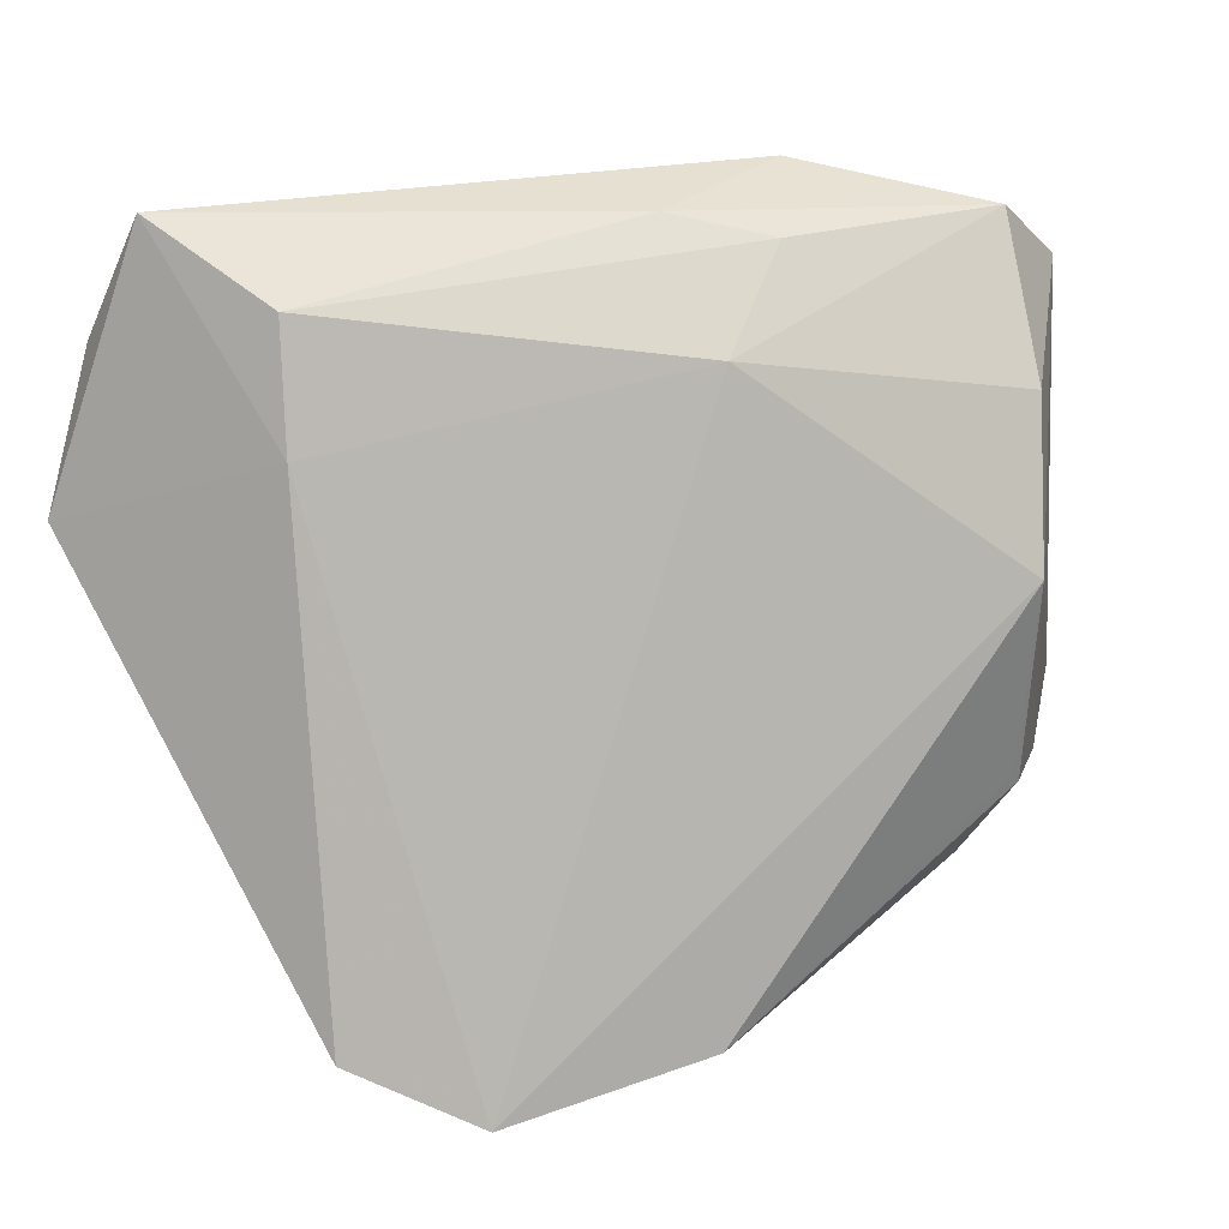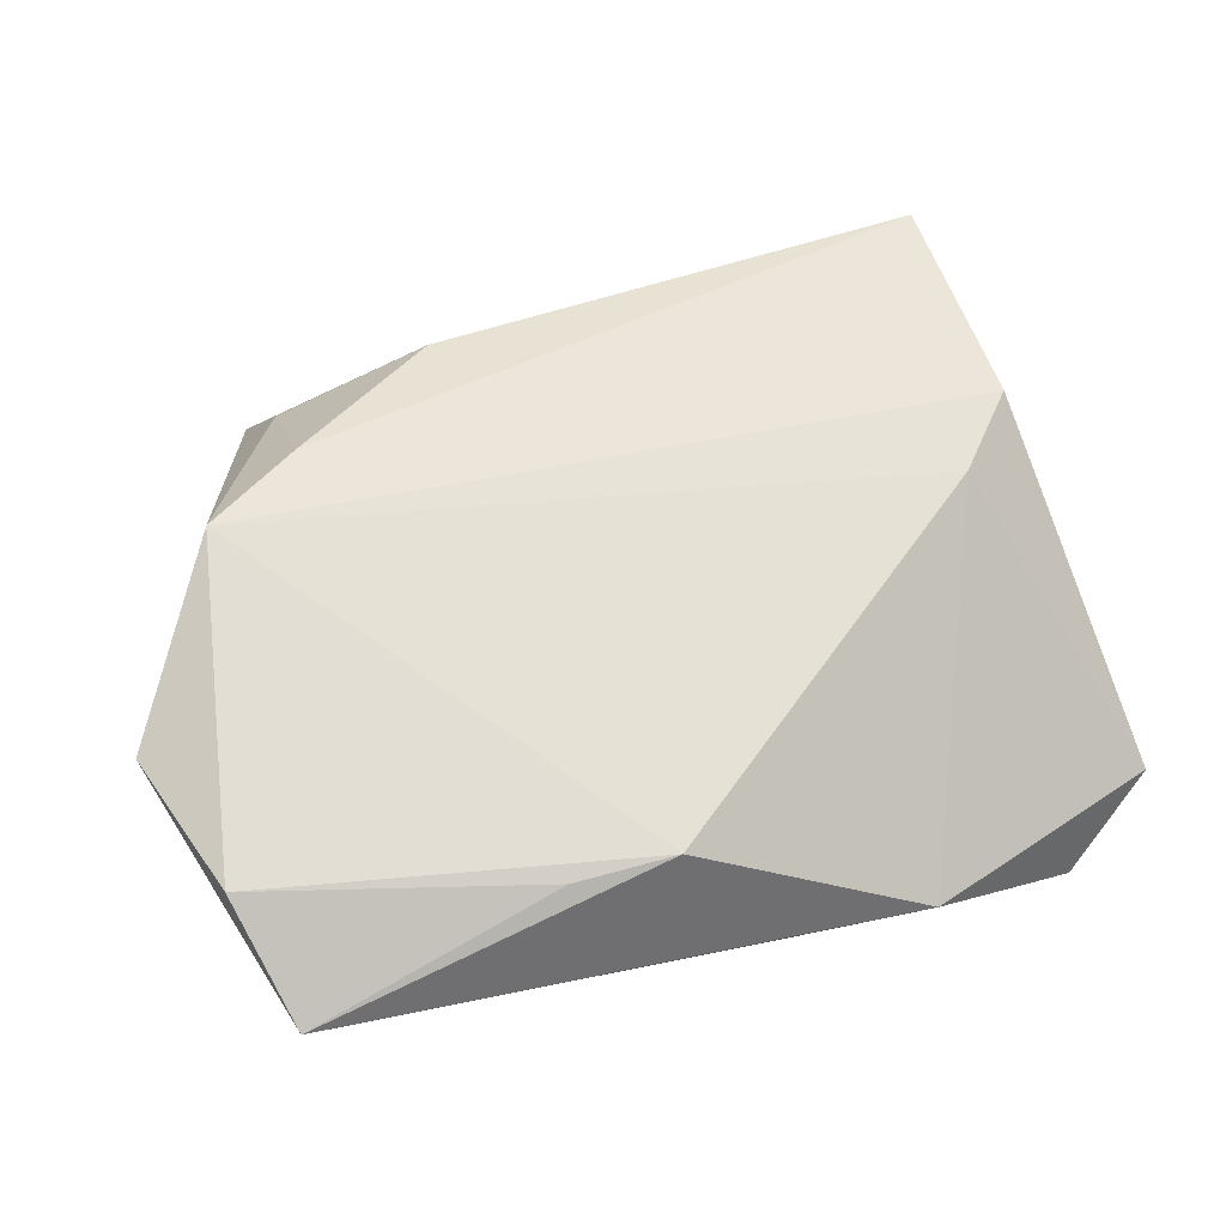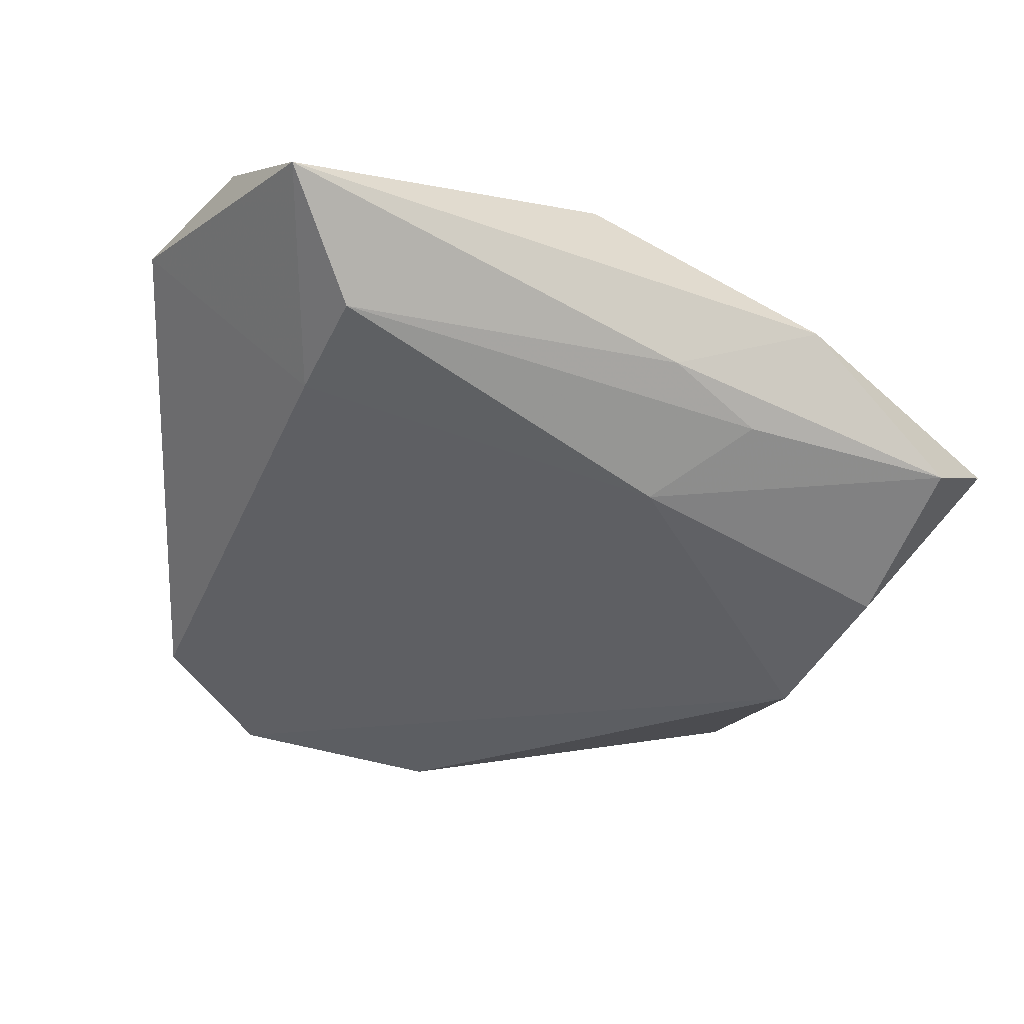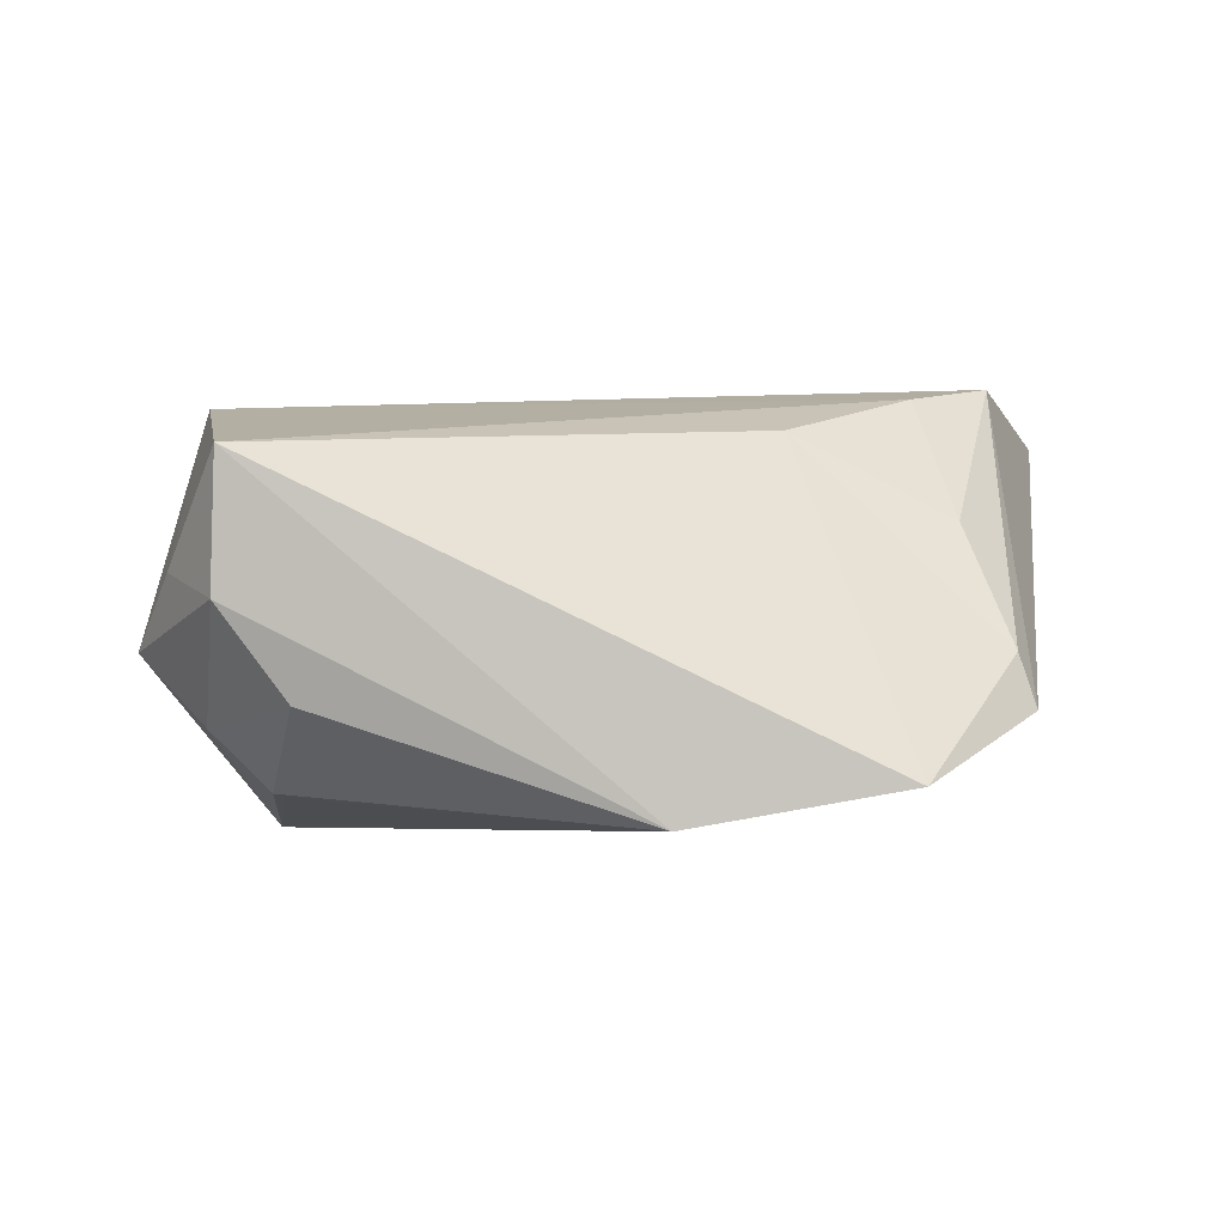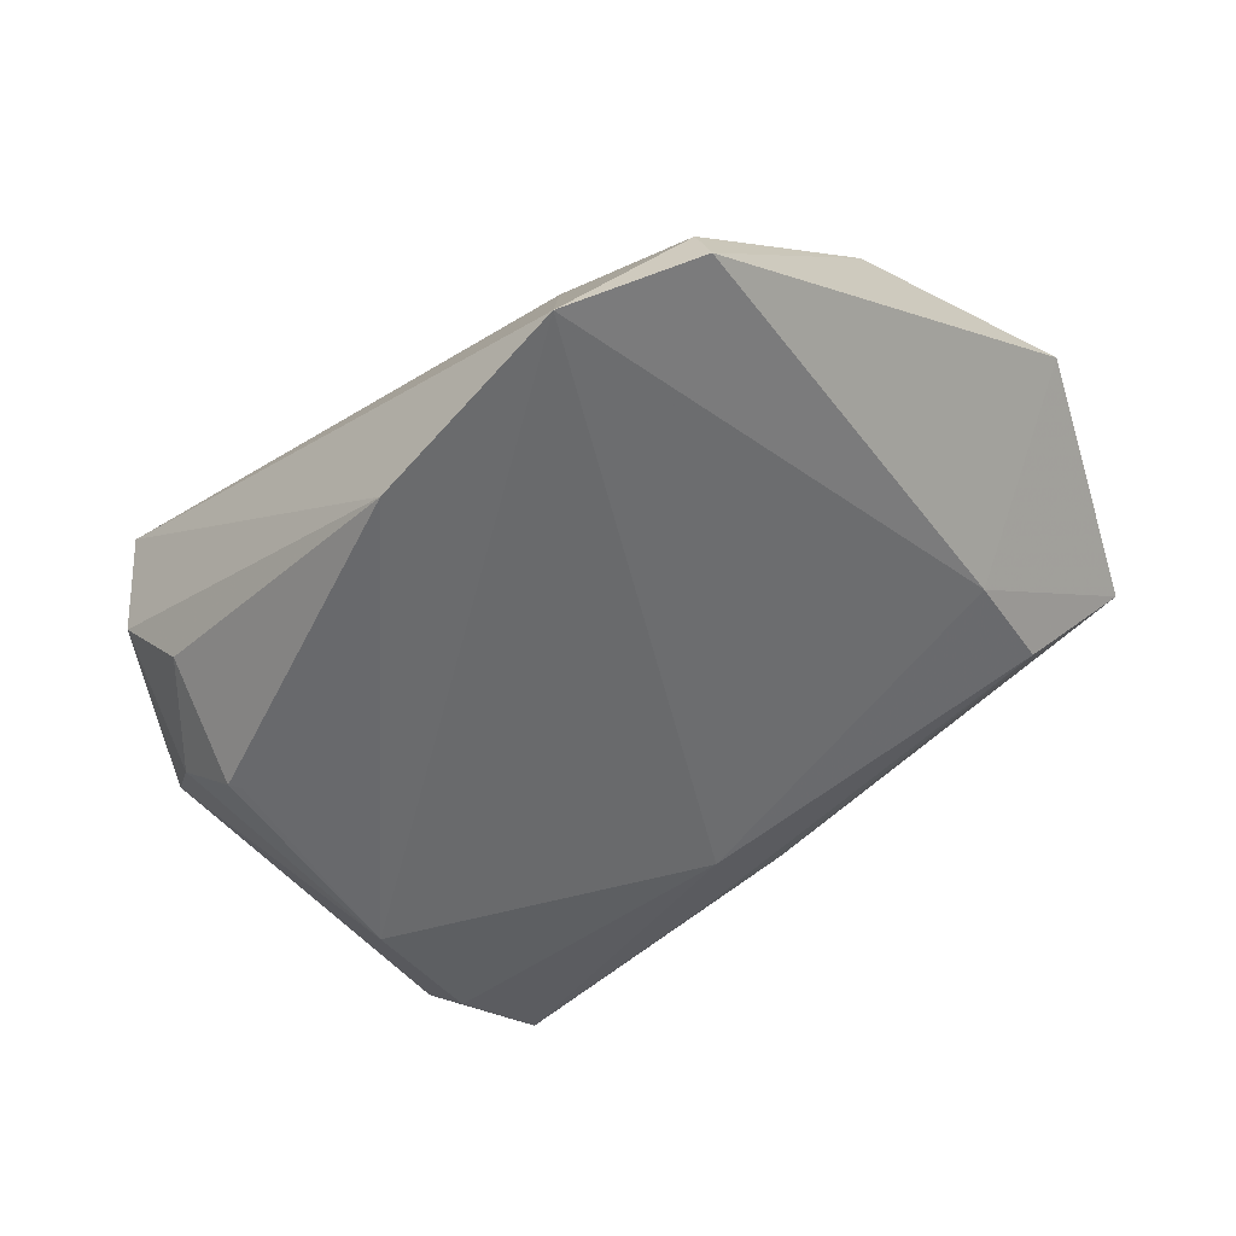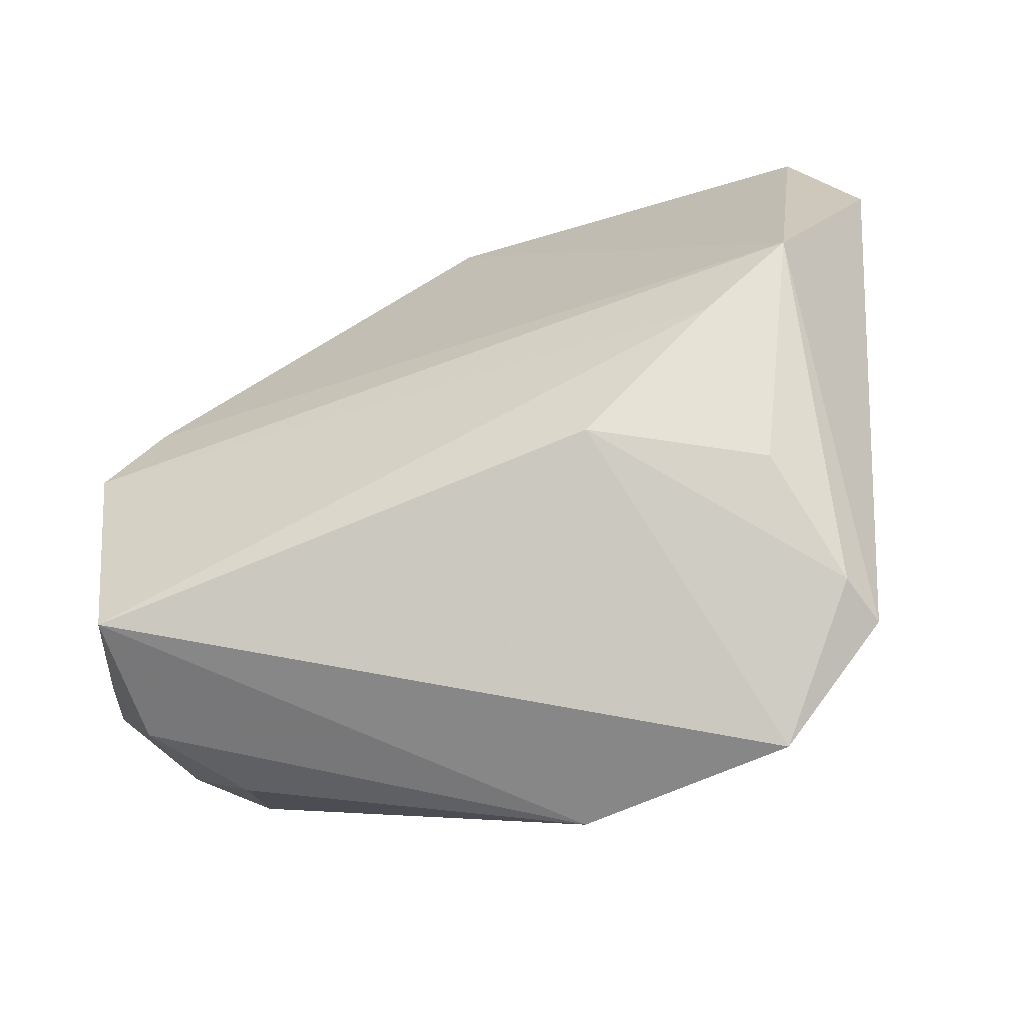
<metadata>
{"format":"obj","ext":"obj","renderer":"f3d","projection":"perspective","resolution":1024,"background":"white","views":[{"elev":23.7,"azim":151.9,"up":"+Y"},{"elev":67.3,"azim":166.2,"up":"+Z"},{"elev":-24.9,"azim":160.6,"up":"+Z"},{"elev":-5.1,"azim":-7.6,"up":"+Z"},{"elev":-54.6,"azim":36.5,"up":"+Z"},{"elev":-70.9,"azim":18.1,"up":"+Y"}]}
</metadata>
<code>
v 0.0446 -0.03815 -0.01645
v 0.05996 0.01347 0.01941
v 0.04078 0.02346 -0.001334
v -0.02082 0.04602 0.005781
v 0.03936 0.03793 0.002721
v -0.002096 0.04373 -0.0006756
v -0.03983 0.04186 -0.009757
v -0.04989 -0.01482 -0.00962
v 0.04765 -0.009973 0.02277
v 0.04254 -0.03803 -0.01021
v -0.03561 0.002183 0.01999
v 0.005118 -0.04126 -0.02916
v -0.03729 0.02471 -0.02158
v -0.003381 0.03076 -0.0133
v 0.006527 0.03848 0.02277
v -0.03334 -0.03279 -0.01626
v -0.03397 0.005904 -0.02856
v 0.0531 0.03125 0.02277
v 0.01908 -0.03097 0.01392
v 0.04881 0.04602 0.01642
v 0.03059 -0.04591 -0.02464
v -0.01354 0.04083 -0.006641
v -0.0465 -0.02451 -0.001724
v -0.04276 -0.006965 0.01893
v 0.03639 -0.01825 0.01994
v 0.03831 -0.03111 0.004376
v -0.04167 -0.03392 -0.00534
v -0.03393 -0.01891 -0.02539
v -0.03509 -0.01997 -0.02505
v 0.01865 0.03865 0.02224
v -0.05091 0.03346 -0.004259
v -0.04217 -0.02058 -0.01813
v -0.04145 -0.03637 0.01054
f 33 25 24
f 31 17 8
f 8 24 31
f 21 17 14
f 23 24 8
f 33 24 23
f 33 23 27
f 27 23 8
f 12 17 21
f 12 27 16
f 21 33 12
f 33 27 12
f 19 33 21
f 19 25 33
f 4 15 20
f 7 31 4
f 32 27 8
f 16 27 32
f 8 17 32
f 21 1 10
f 10 19 21
f 11 15 4
f 4 31 11
f 11 31 24
f 2 20 18
f 2 1 3
f 3 20 2
f 21 14 3
f 3 1 21
f 13 14 17
f 13 7 14
f 17 31 13
f 31 7 13
f 5 3 14
f 20 3 5
f 29 12 16
f 16 32 29
f 29 32 17
f 25 19 26
f 19 10 26
f 15 11 9
f 9 18 15
f 9 24 25
f 9 11 24
f 2 18 9
f 25 26 9
f 9 26 10
f 9 1 2
f 9 10 1
f 30 20 15
f 15 18 30
f 30 18 20
f 20 5 6
f 4 20 6
f 6 7 4
f 17 12 28
f 28 29 17
f 12 29 28
f 22 5 14
f 22 6 5
f 14 7 22
f 7 6 22

</code>
